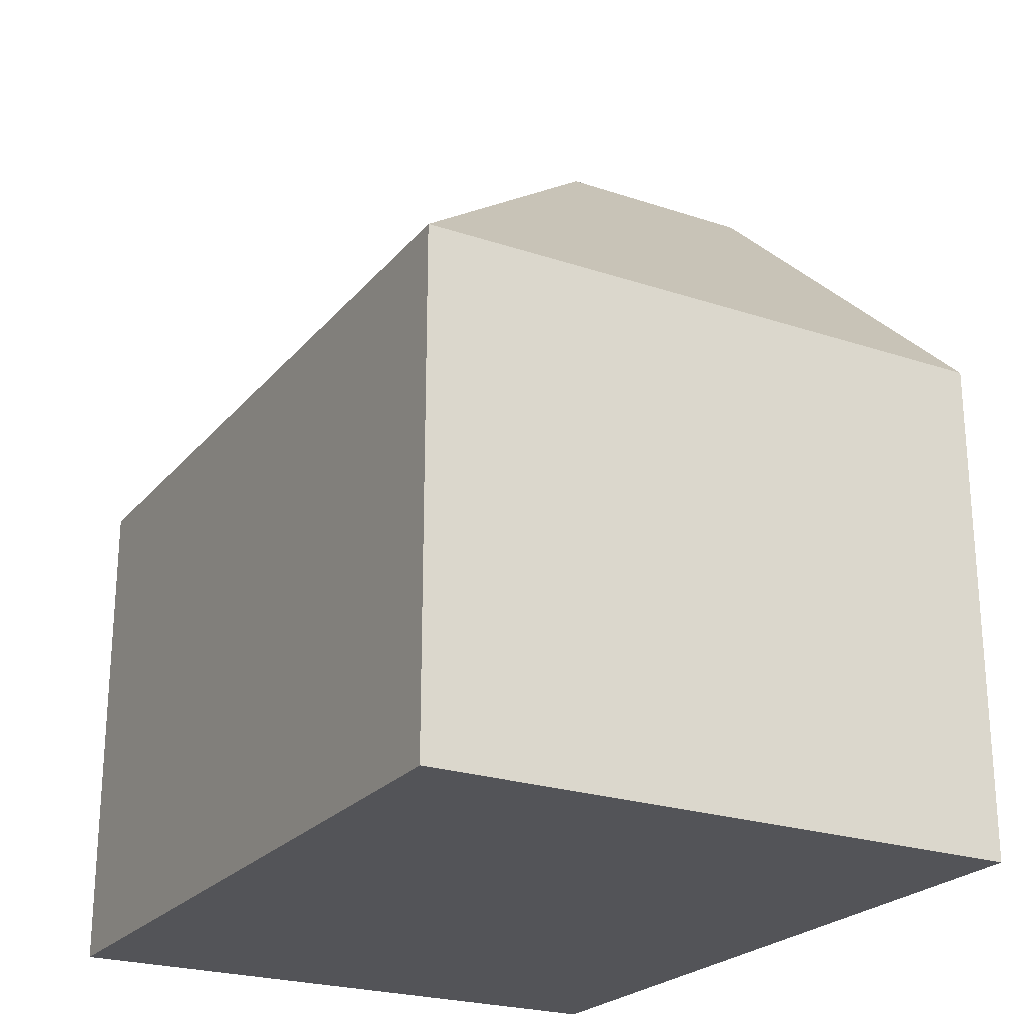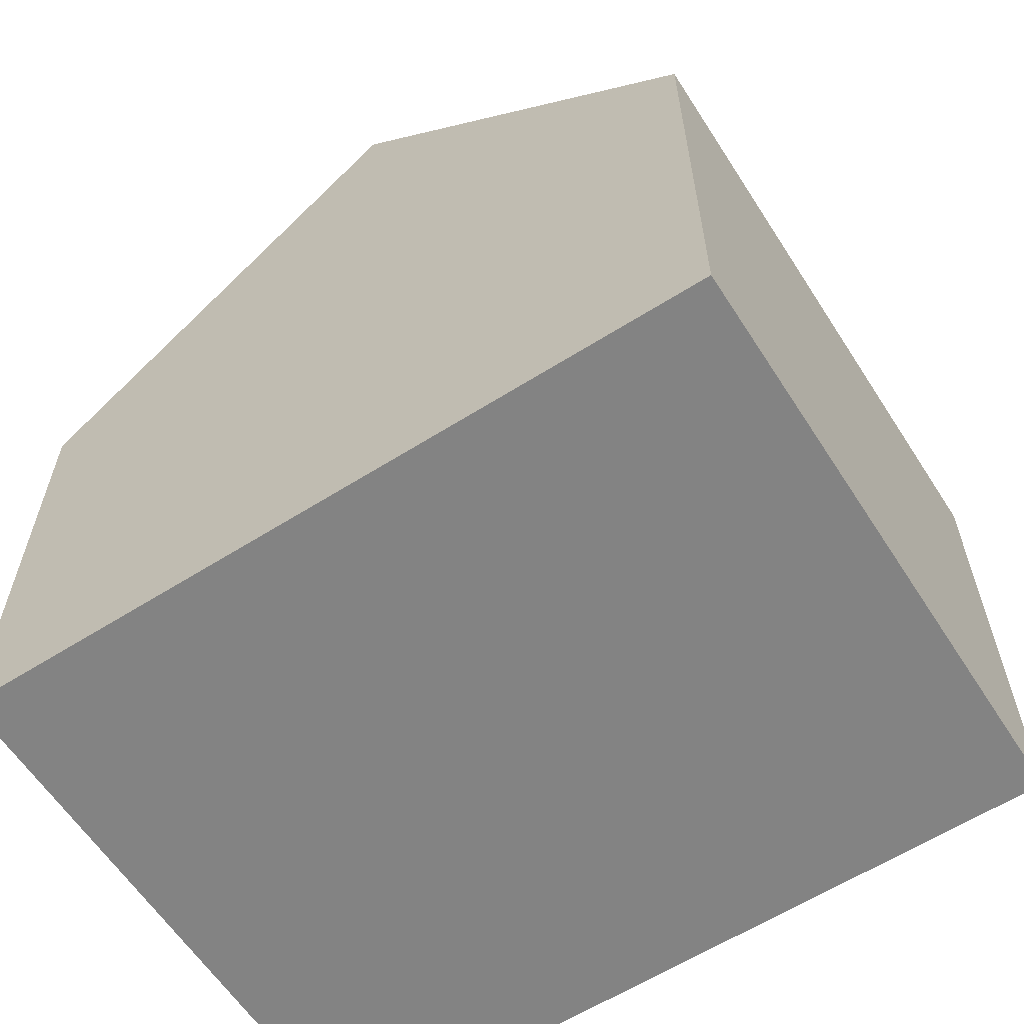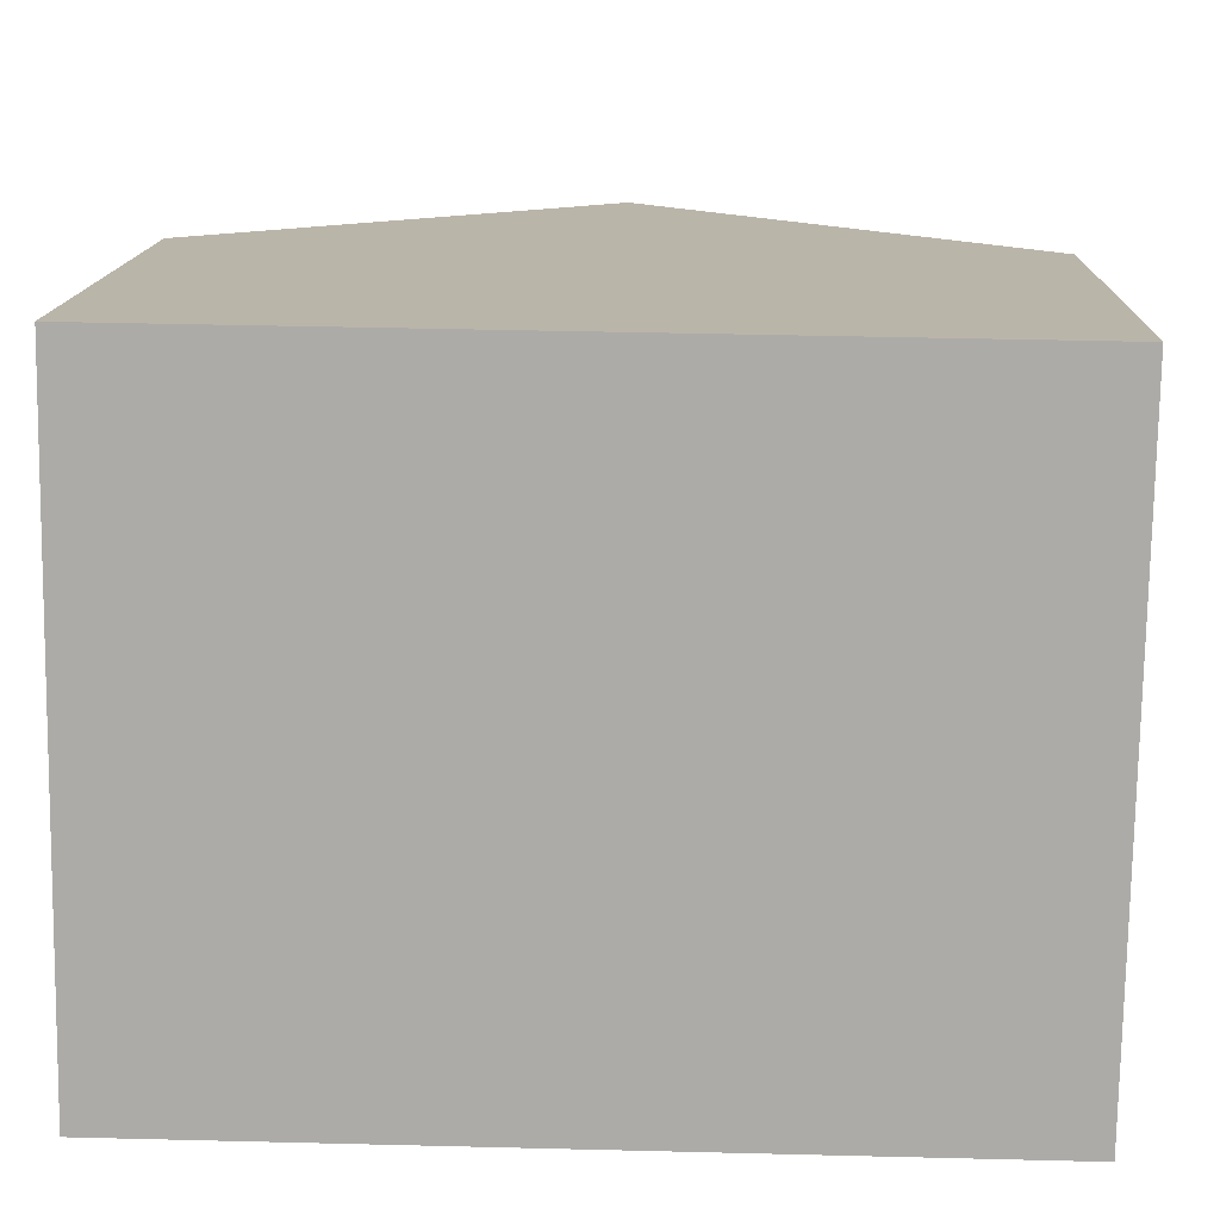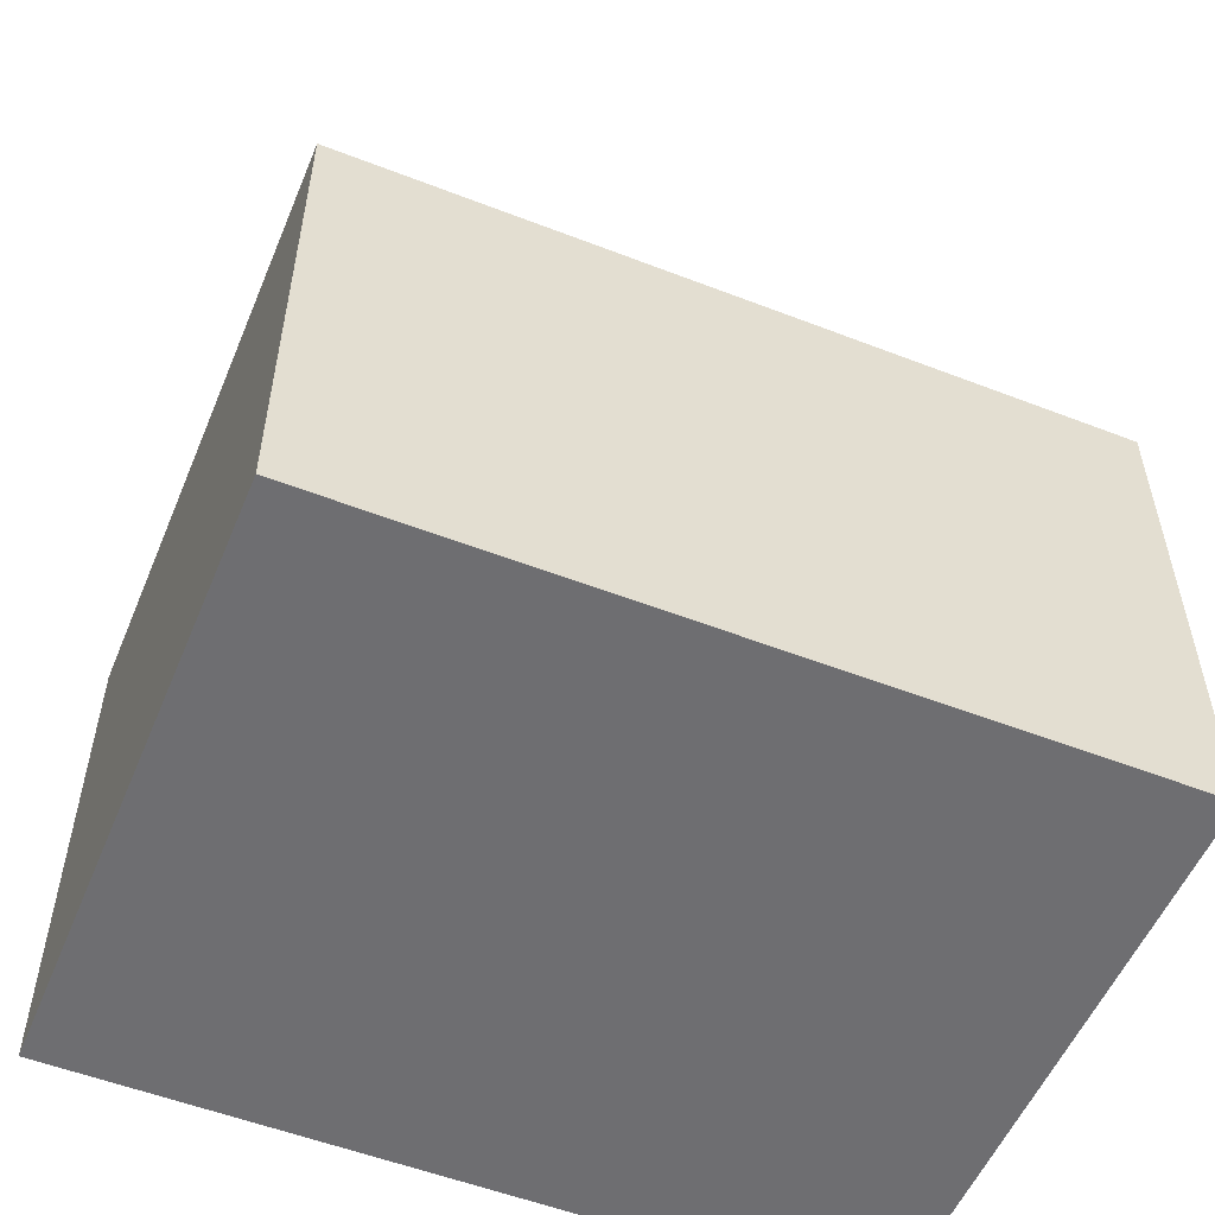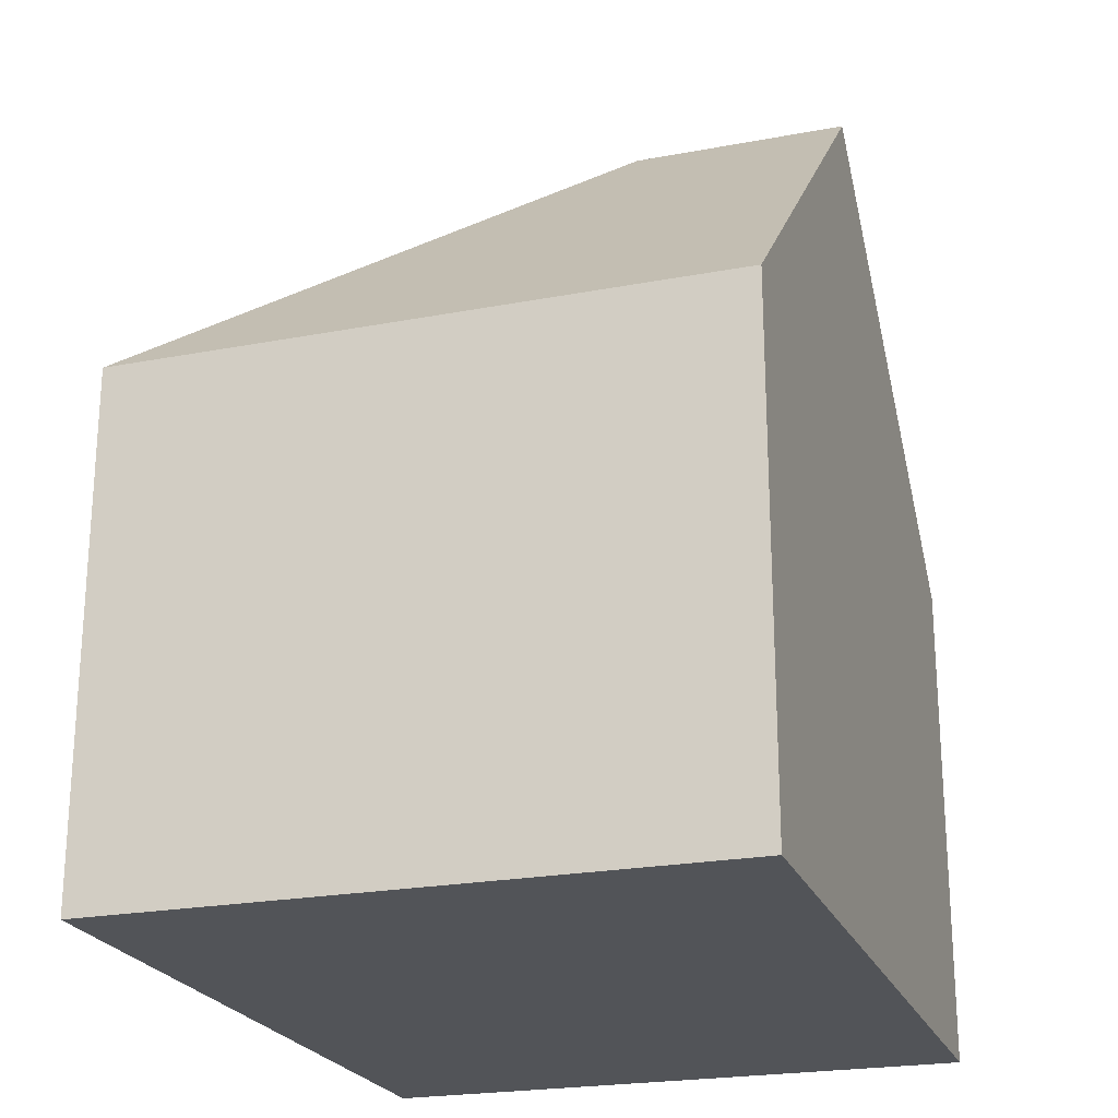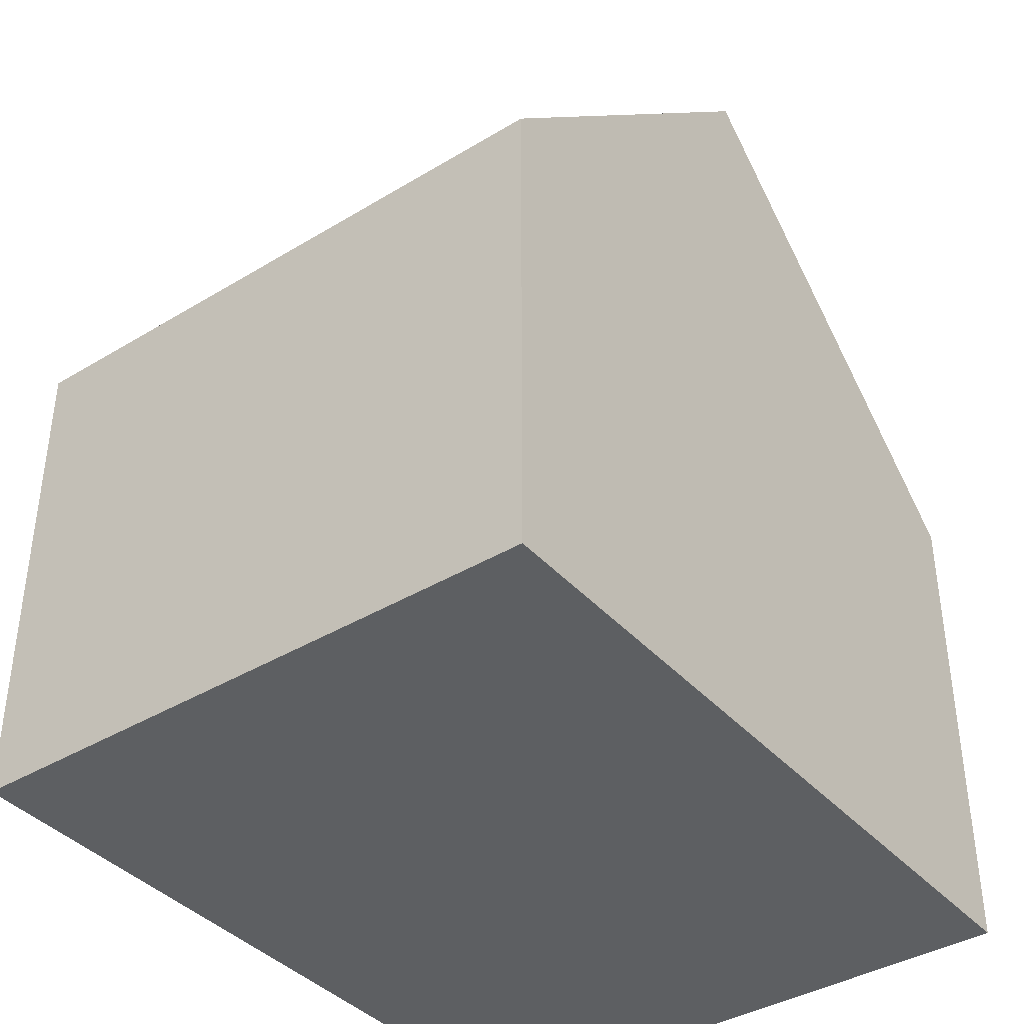
<metadata>
{"format":"obj","ext":"obj","renderer":"f3d","projection":"perspective","resolution":1024,"background":"white","views":[{"elev":-23.6,"azim":-118.5,"up":"+Y"},{"elev":-61.0,"azim":33.6,"up":"+Y"},{"elev":13.5,"azim":1.8,"up":"+Z"},{"elev":-54.4,"azim":158.4,"up":"+Y"},{"elev":-22.9,"azim":-71.3,"up":"+Y"},{"elev":-39.5,"azim":-52.3,"up":"+Y"}]}
</metadata>
<code>
v  0.101 7.196 7.134
v  5.581 12.41 5.439
v  0 7.185 4.4e-16
v  0.122 7.196 8.587
v  0.705 7.749 8.579
v  5.625 12.41 8.511
v  11 7.208 -0.128
v  11.13 7.189 8.434
v  3.895 7.193 -0.045
v  0.122 -5.258e-16 8.587
v  0.705 -5.253e-16 8.579
v  5.625 -5.211e-16 8.511
v  11.13 -5.164e-16 8.434
v  11 7.838e-18 -0.128
v  3.895 2.755e-18 -0.045
v  0 0 0
v  0.101 -4.368e-16 7.134
g defaultobject
f 1 2 3
f 2 1 4
f 2 4 5
f 2 5 6
f 7 6 8
f 6 7 2
f 9 2 7
f 2 9 3
f 5 8 6
f 8 5 4
f 8 4 10
f 8 10 11
f 8 11 12
f 8 12 13
f 8 14 7
f 14 8 13
f 14 9 7
f 9 14 3
f 3 14 15
f 3 15 16
f 1 10 4
f 10 1 3
f 10 3 17
f 17 3 16
f 12 14 13
f 14 12 15
f 15 12 11
f 15 11 16
f 16 11 10
f 16 10 17

</code>
